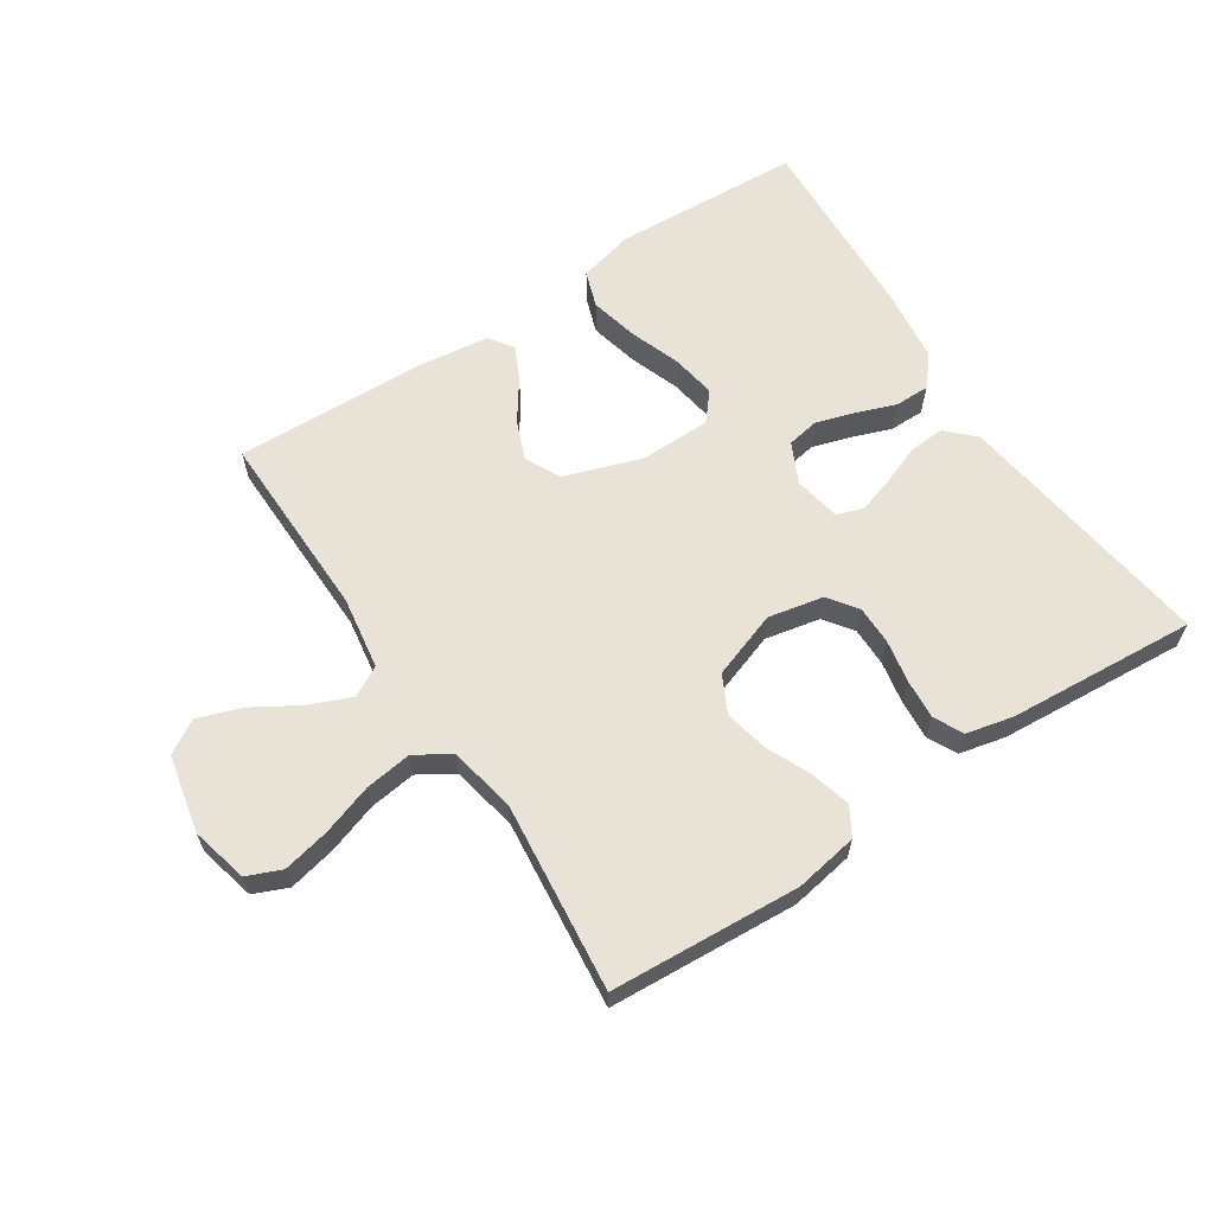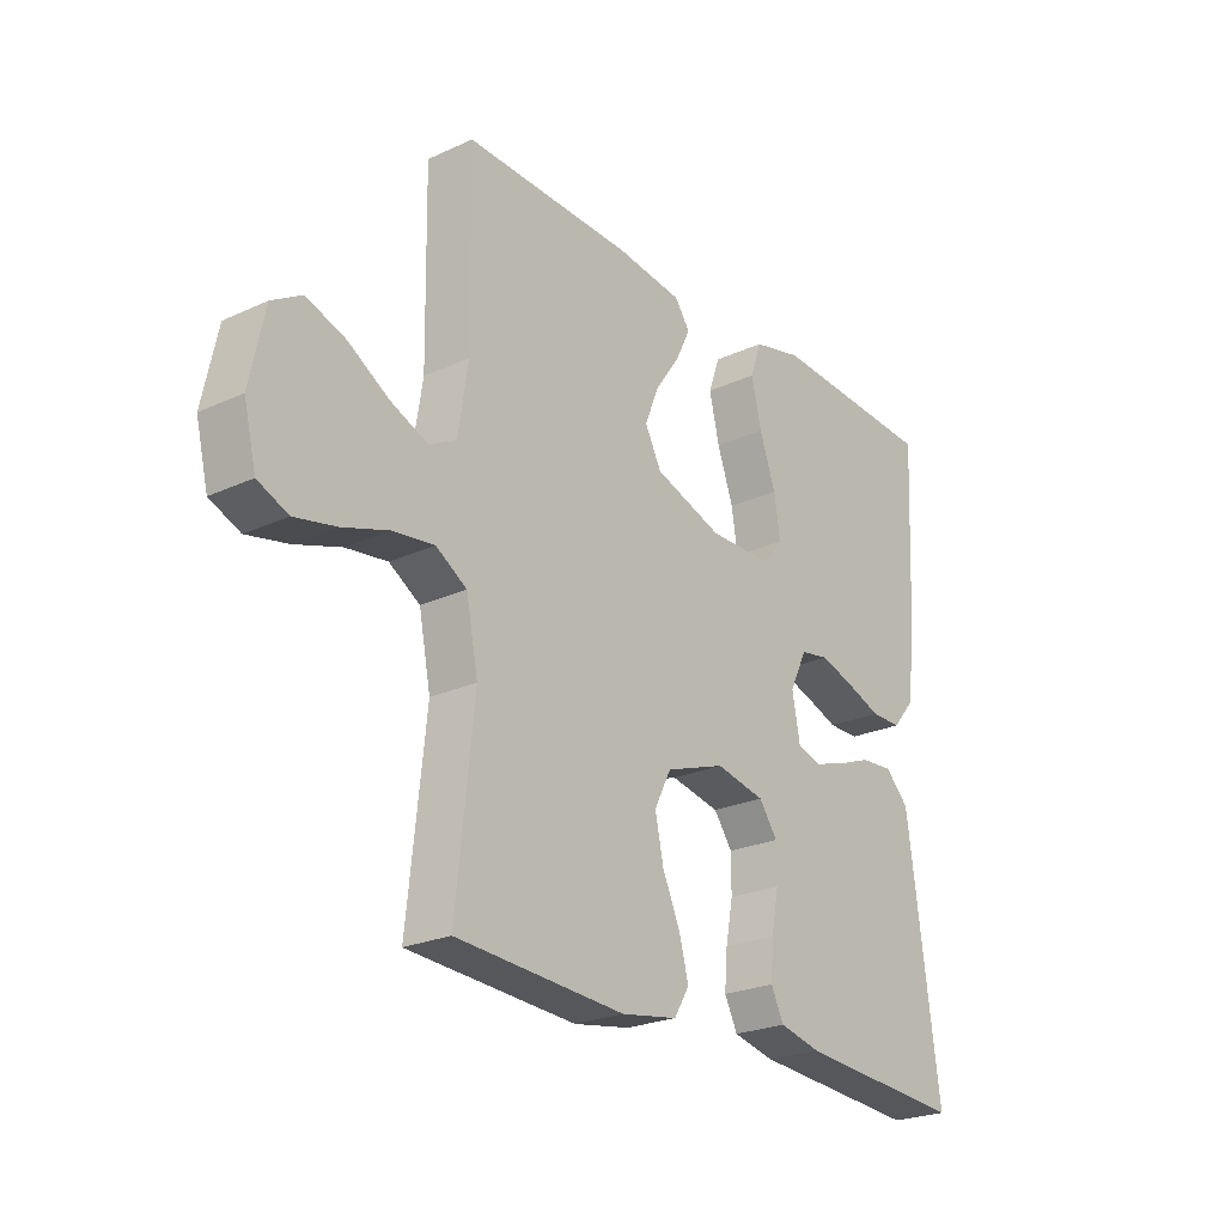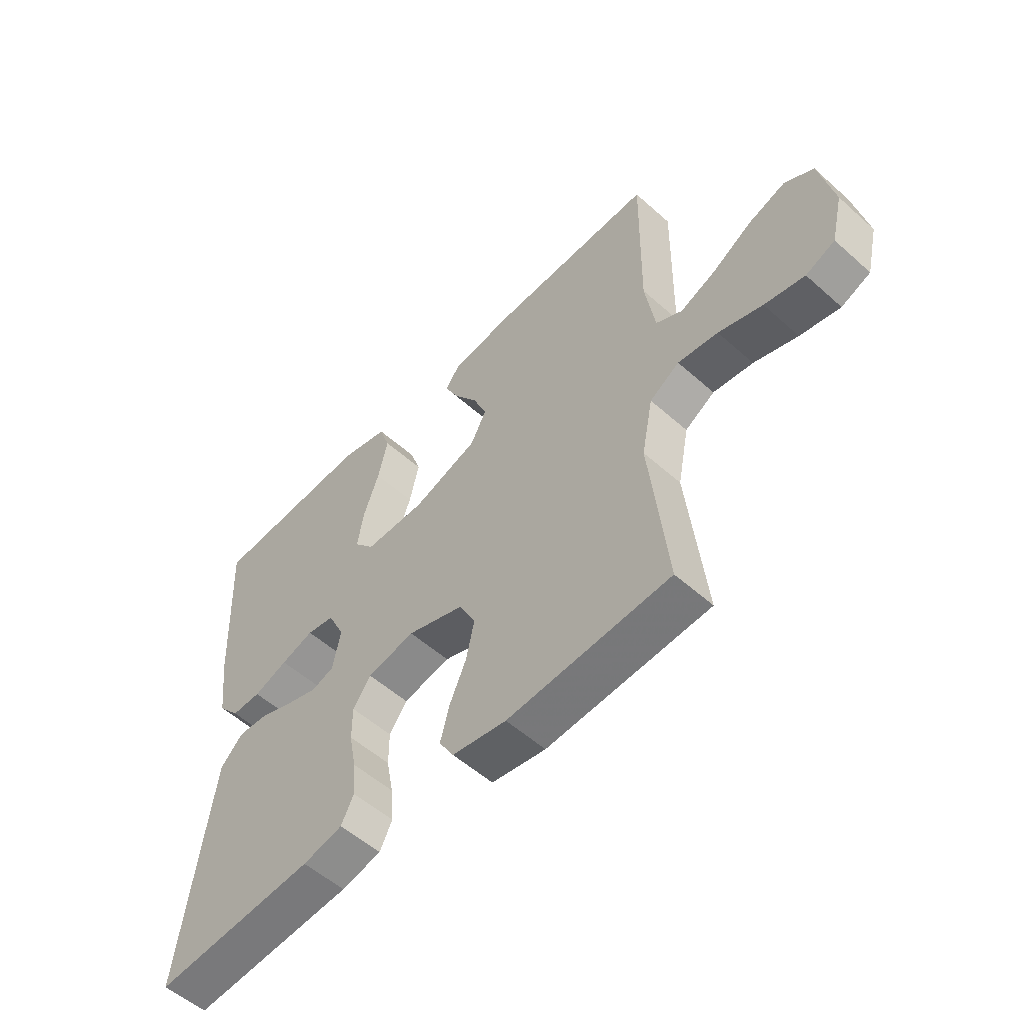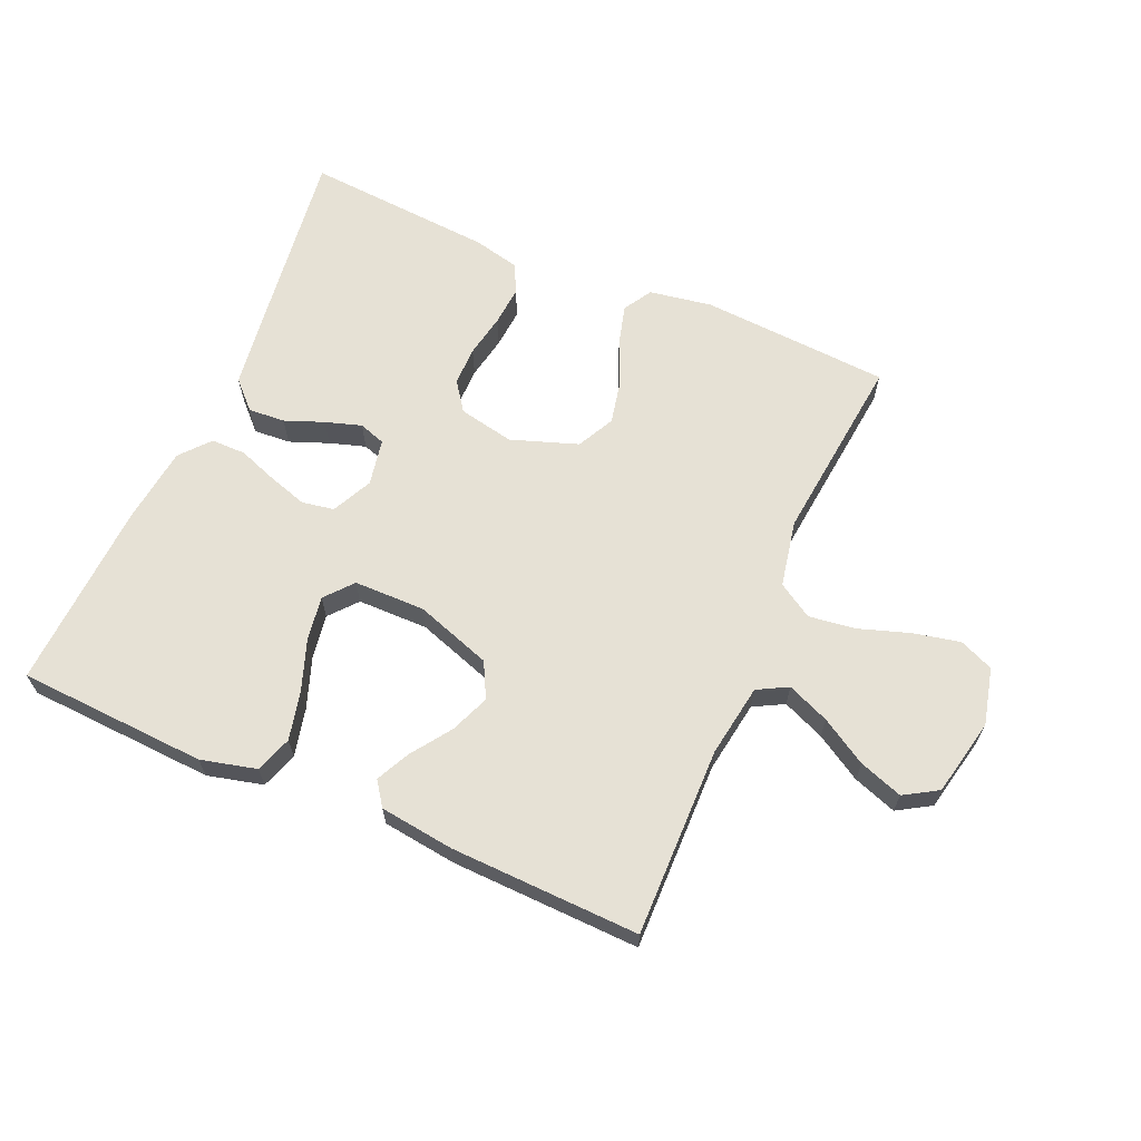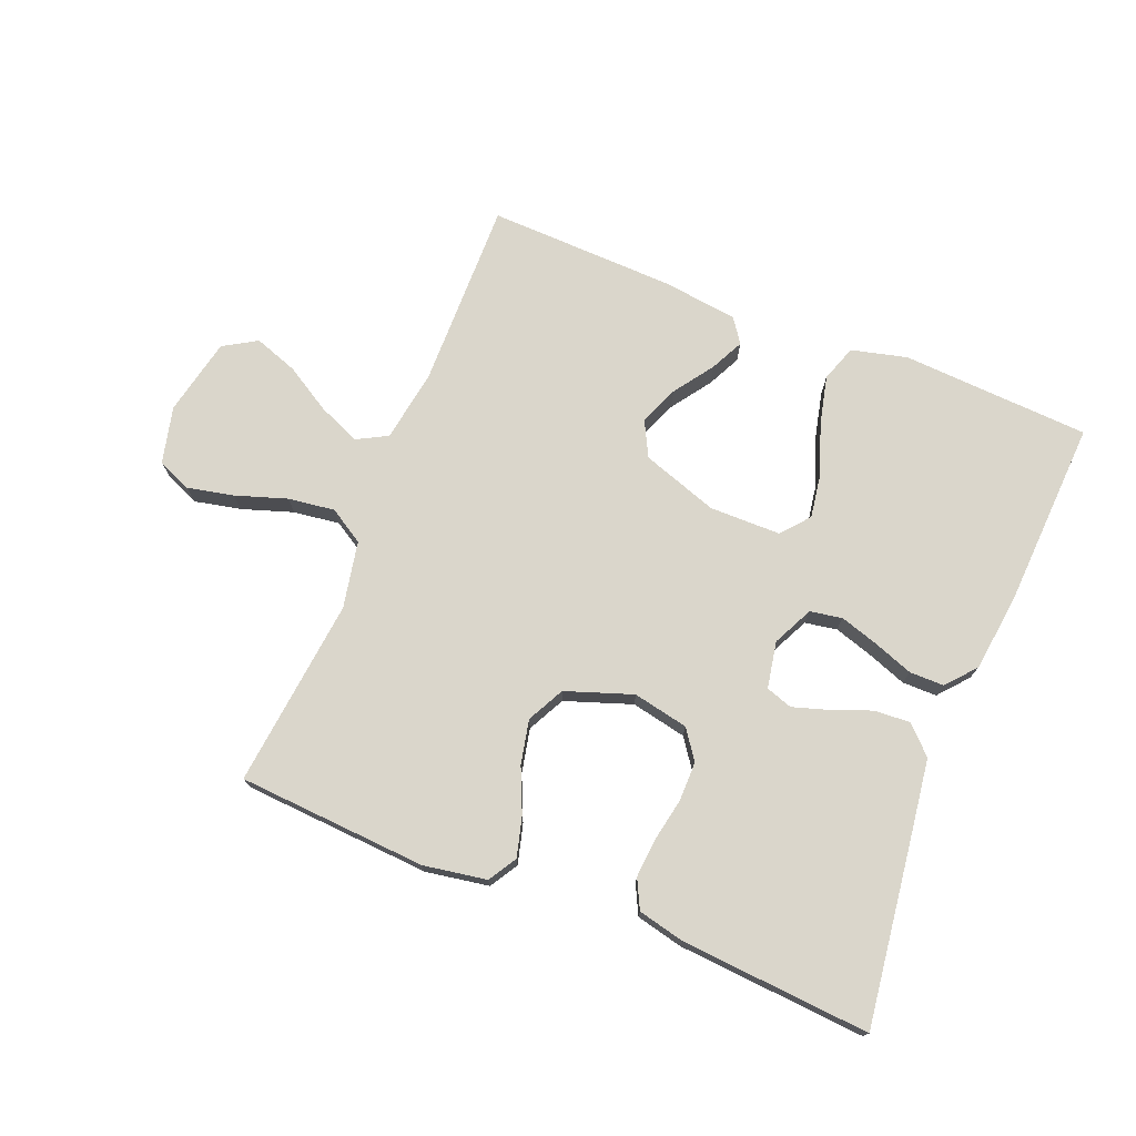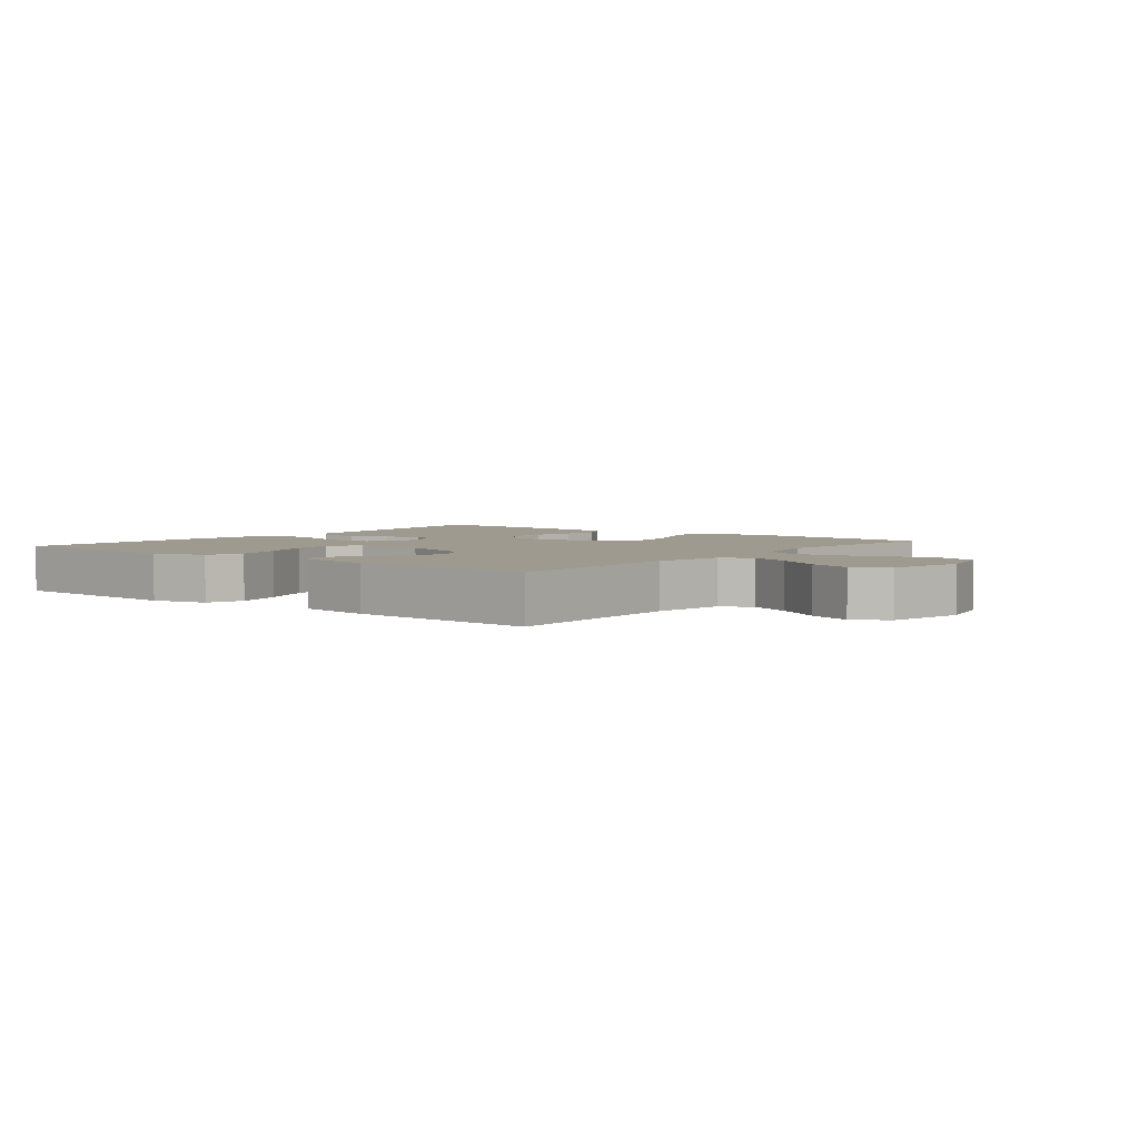
<metadata>
{"format":"obj","ext":"obj","renderer":"f3d","projection":"perspective","resolution":1024,"background":"white","views":[{"elev":62.5,"azim":146.7,"up":"+Y"},{"elev":-24.0,"azim":127.4,"up":"+Z"},{"elev":-54.6,"azim":46.7,"up":"+Z"},{"elev":64.8,"azim":23.5,"up":"+Y"},{"elev":73.9,"azim":-158.0,"up":"+Y"},{"elev":3.7,"azim":38.5,"up":"+Y"}]}
</metadata>
<code>
v 0.5 0.07 0.5
v 0.495 0.07 0.2
v 0.513 0.07 0.085
v 0.561 0.07 0.059
v 0.628 0.07 0.087
v 0.701 0.07 0.131
v 0.77 0.07 0.155
v 0.823 0.07 0.123
v 0.849 0.07 0
v 0.827 0.07 -0.09
v 0.773 0.07 -0.113
v 0.699 0.07 -0.097
v 0.618 0.07 -0.07
v 0.544 0.07 -0.06
v 0.489 0.07 -0.094
v 0.468 0.07 -0.2
v 0.5 0.07 -0.5
v 0.2 0.07 -0.519
v 0.1 0.07 -0.502
v 0.073 0.07 -0.457
v 0.09 0.07 -0.394
v 0.121 0.07 -0.324
v 0.136 0.07 -0.254
v 0.106 0.07 -0.195
v 0 0.07 -0.158
v -0.088 0.07 -0.176
v -0.121 0.07 -0.222
v -0.121 0.07 -0.284
v -0.108 0.07 -0.352
v -0.103 0.07 -0.415
v -0.126 0.07 -0.461
v -0.2 0.07 -0.478
v -0.5 0.07 -0.5
v -0.46 0.07 -0.2
v -0.444 0.07 -0.084
v -0.402 0.07 -0.042
v -0.344 0.07 -0.046
v -0.282 0.07 -0.07
v -0.225 0.07 -0.088
v -0.183 0.07 -0.074
v -0.169 0.07 0
v -0.2 0.07 0.064
v -0.251 0.07 0.073
v -0.312 0.07 0.054
v -0.375 0.07 0.031
v -0.43 0.07 0.031
v -0.47 0.07 0.078
v -0.485 0.07 0.2
v -0.5 0.07 0.5
v -0.2 0.07 0.516
v -0.112 0.07 0.494
v -0.092 0.07 0.436
v -0.11 0.07 0.359
v -0.139 0.07 0.278
v -0.15 0.07 0.208
v -0.113 0.07 0.164
v 0 0.07 0.163
v 0.121 0.07 0.204
v 0.15 0.07 0.26
v 0.125 0.07 0.322
v 0.081 0.07 0.385
v 0.055 0.07 0.438
v 0.082 0.07 0.476
v 0.2 0.07 0.491
v 0.5 0 0.5
v 0.495 0 0.2
v 0.513 0 0.085
v 0.561 0 0.059
v 0.628 0 0.087
v 0.701 0 0.131
v 0.77 0 0.155
v 0.823 0 0.123
v 0.849 0 0
v 0.827 0 -0.09
v 0.773 0 -0.113
v 0.699 0 -0.097
v 0.618 0 -0.07
v 0.544 0 -0.06
v 0.489 0 -0.094
v 0.468 0 -0.2
v 0.5 0 -0.5
v 0.2 0 -0.519
v 0.1 0 -0.502
v 0.073 0 -0.457
v 0.09 0 -0.394
v 0.121 0 -0.324
v 0.136 0 -0.254
v 0.106 0 -0.195
v 0 0 -0.158
v -0.088 0 -0.176
v -0.121 0 -0.222
v -0.121 0 -0.284
v -0.108 0 -0.352
v -0.103 0 -0.415
v -0.126 0 -0.461
v -0.2 0 -0.478
v -0.5 0 -0.5
v -0.46 0 -0.2
v -0.444 0 -0.084
v -0.402 0 -0.042
v -0.344 0 -0.046
v -0.282 0 -0.07
v -0.225 0 -0.088
v -0.183 0 -0.074
v -0.169 0 0
v -0.2 0 0.064
v -0.251 0 0.073
v -0.312 0 0.054
v -0.375 0 0.031
v -0.43 0 0.031
v -0.47 0 0.078
v -0.485 0 0.2
v -0.5 0 0.5
v -0.2 0 0.516
v -0.112 0 0.494
v -0.092 0 0.436
v -0.11 0 0.359
v -0.139 0 0.278
v -0.15 0 0.208
v -0.113 0 0.164
v 0 0 0.163
v 0.121 0 0.204
v 0.15 0 0.26
v 0.125 0 0.322
v 0.081 0 0.385
v 0.055 0 0.438
v 0.082 0 0.476
v 0.2 0 0.491
f 64 1 2
f 63 64 2
f 62 63 2
f 61 62 2
f 60 61 2
f 59 60 2 3
f 58 59 3 4
f 57 58 4
f 56 57 4
f 52 53 54
f 51 52 54
f 50 51 54
f 49 50 54
f 48 49 54
f 47 48 54
f 46 47 54
f 45 46 54
f 44 45 54
f 43 44 54 55
f 42 43 55 56
f 36 37 38
f 35 36 38
f 34 35 38
f 33 34 38
f 32 33 38
f 31 32 38
f 30 31 38
f 29 30 38
f 28 29 38
f 27 28 38 39
f 26 27 39 40
f 20 21 22
f 19 20 22
f 18 19 22
f 17 18 22
f 16 17 22
f 15 16 22 23
f 14 15 23 24
f 11 12 13
f 10 11 13
f 9 10 13
f 8 9 13
f 7 8 13
f 6 7 13
f 5 6 13
f 4 5 13 14
f 14 24 25
f 4 14 25
f 56 4 25
f 42 56 25
f 41 42 25
f 25 26 40 41
f 66 65 128
f 66 128 127
f 66 127 126
f 66 126 125
f 66 125 124
f 67 66 124 123
f 68 67 123 122
f 68 122 121
f 68 121 120
f 118 117 116
f 118 116 115
f 118 115 114
f 118 114 113
f 118 113 112
f 118 112 111
f 118 111 110
f 118 110 109
f 118 109 108
f 119 118 108 107
f 120 119 107 106
f 102 101 100
f 102 100 99
f 102 99 98
f 102 98 97
f 102 97 96
f 102 96 95
f 102 95 94
f 102 94 93
f 102 93 92
f 103 102 92 91
f 104 103 91 90
f 86 85 84
f 86 84 83
f 86 83 82
f 86 82 81
f 86 81 80
f 87 86 80 79
f 88 87 79 78
f 77 76 75
f 77 75 74
f 77 74 73
f 77 73 72
f 77 72 71
f 77 71 70
f 77 70 69
f 78 77 69 68
f 89 88 78
f 89 78 68
f 89 68 120
f 89 120 106
f 89 106 105
f 105 104 90 89
f 1 65 66 2
f 2 66 67 3
f 3 67 68 4
f 4 68 69 5
f 5 69 70 6
f 6 70 71 7
f 7 71 72 8
f 8 72 73 9
f 9 73 74 10
f 10 74 75 11
f 11 75 76 12
f 12 76 77 13
f 13 77 78 14
f 14 78 79 15
f 15 79 80 16
f 16 80 81 17
f 17 81 82 18
f 18 82 83 19
f 19 83 84 20
f 20 84 85 21
f 21 85 86 22
f 22 86 87 23
f 23 87 88 24
f 24 88 89 25
f 25 89 90 26
f 26 90 91 27
f 27 91 92 28
f 28 92 93 29
f 29 93 94 30
f 30 94 95 31
f 31 95 96 32
f 32 96 97 33
f 33 97 98 34
f 34 98 99 35
f 35 99 100 36
f 36 100 101 37
f 37 101 102 38
f 38 102 103 39
f 39 103 104 40
f 40 104 105 41
f 41 105 106 42
f 42 106 107 43
f 43 107 108 44
f 44 108 109 45
f 45 109 110 46
f 46 110 111 47
f 47 111 112 48
f 48 112 113 49
f 49 113 114 50
f 50 114 115 51
f 51 115 116 52
f 52 116 117 53
f 53 117 118 54
f 54 118 119 55
f 55 119 120 56
f 56 120 121 57
f 57 121 122 58
f 58 122 123 59
f 59 123 124 60
f 60 124 125 61
f 61 125 126 62
f 62 126 127 63
f 63 127 128 64
f 64 128 65 1

</code>
